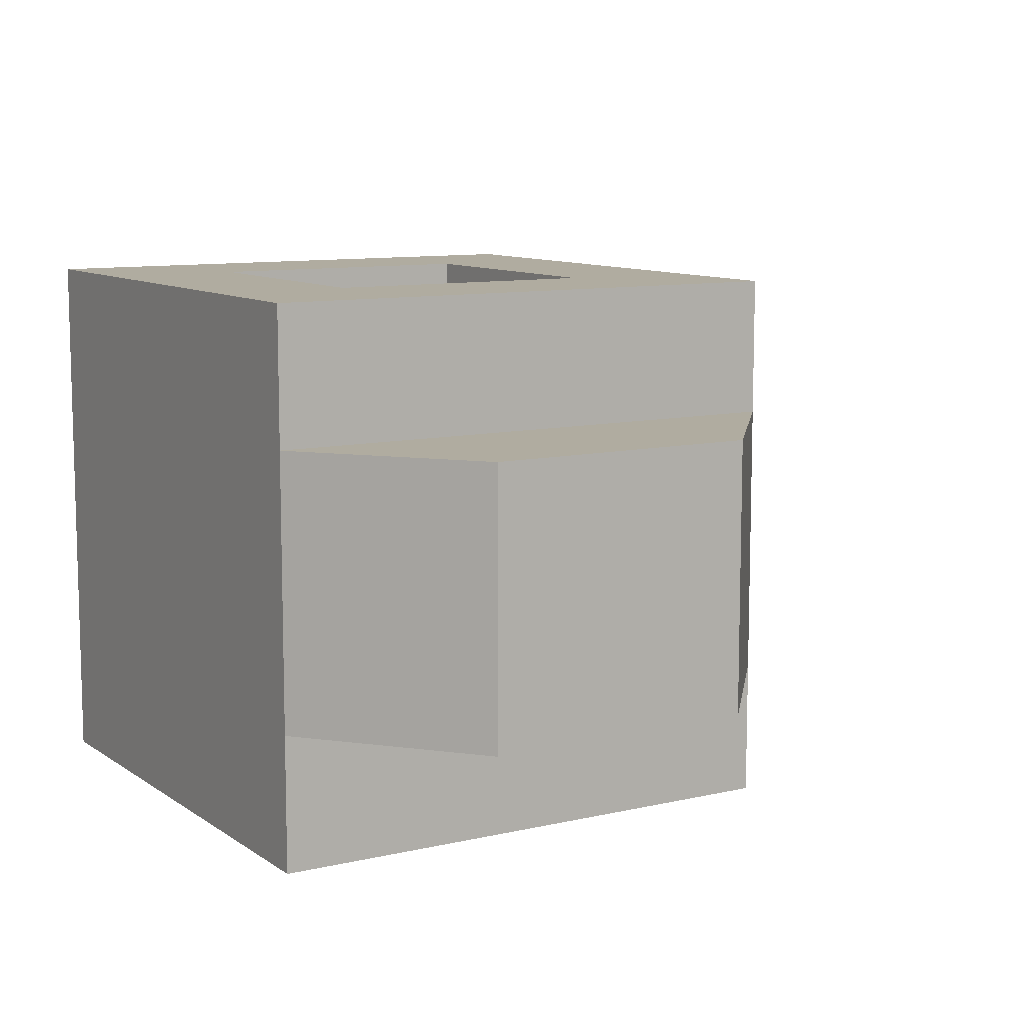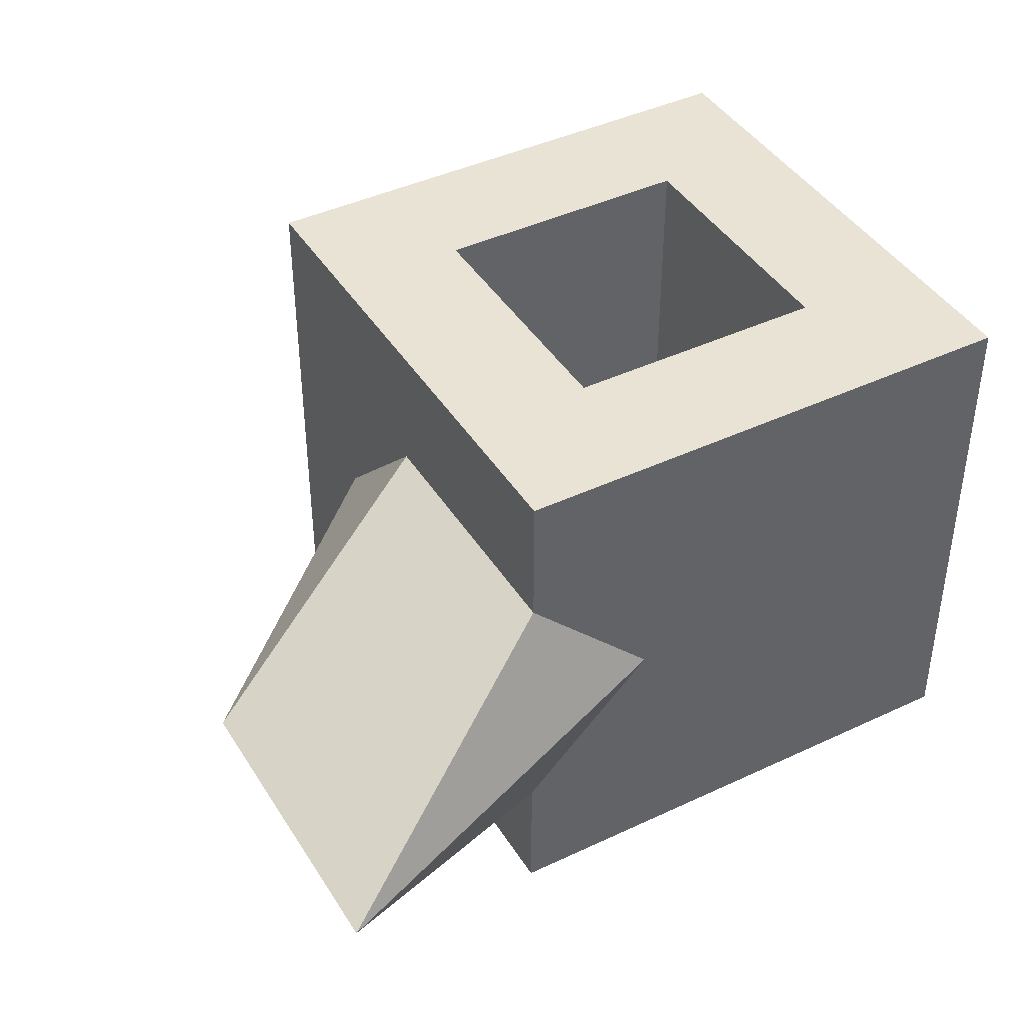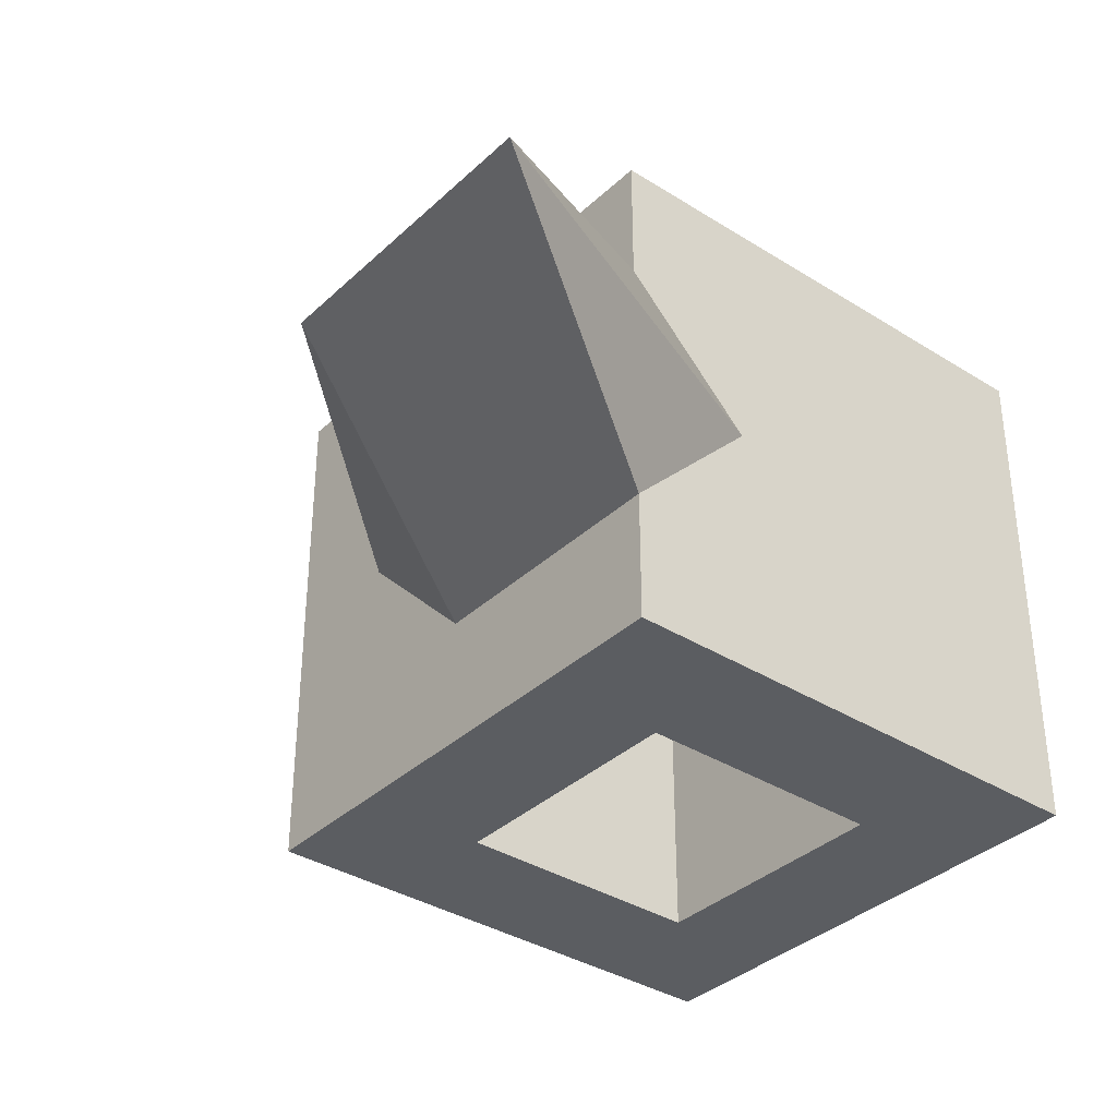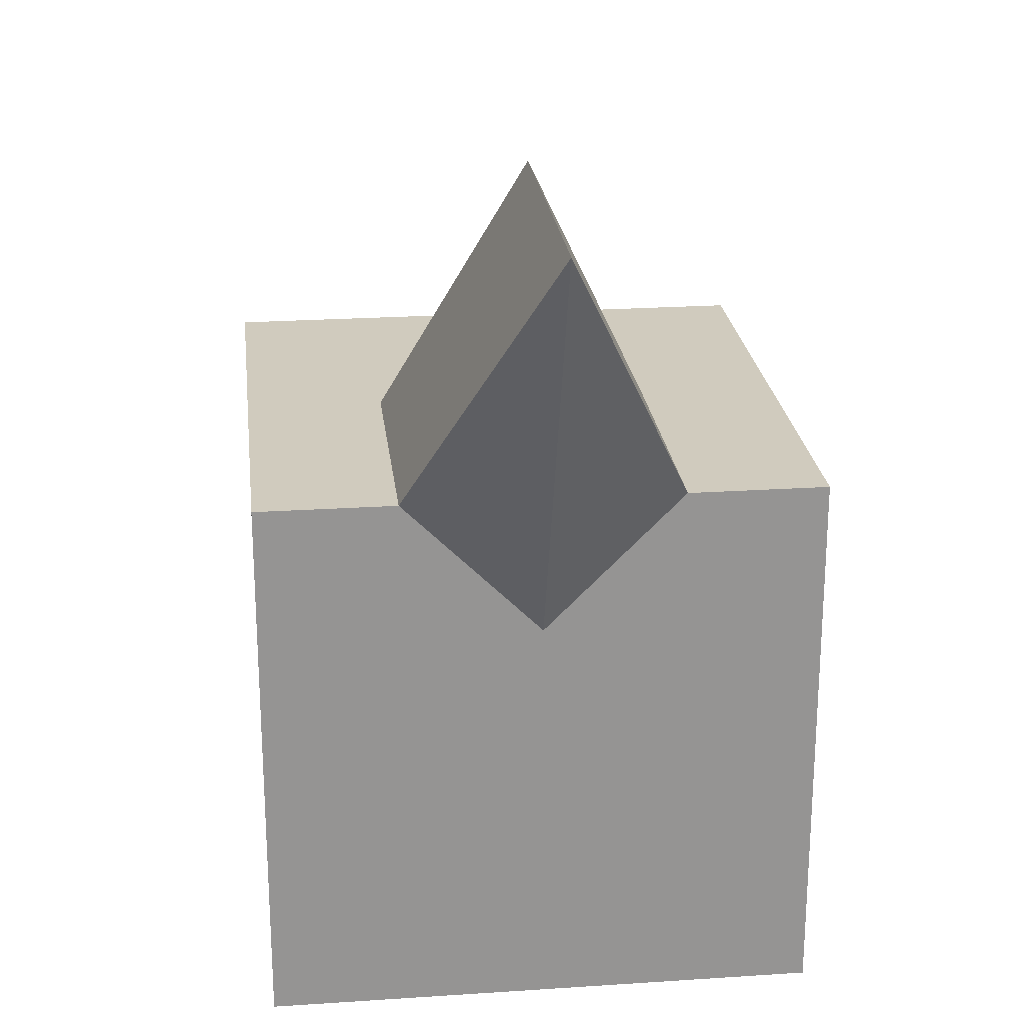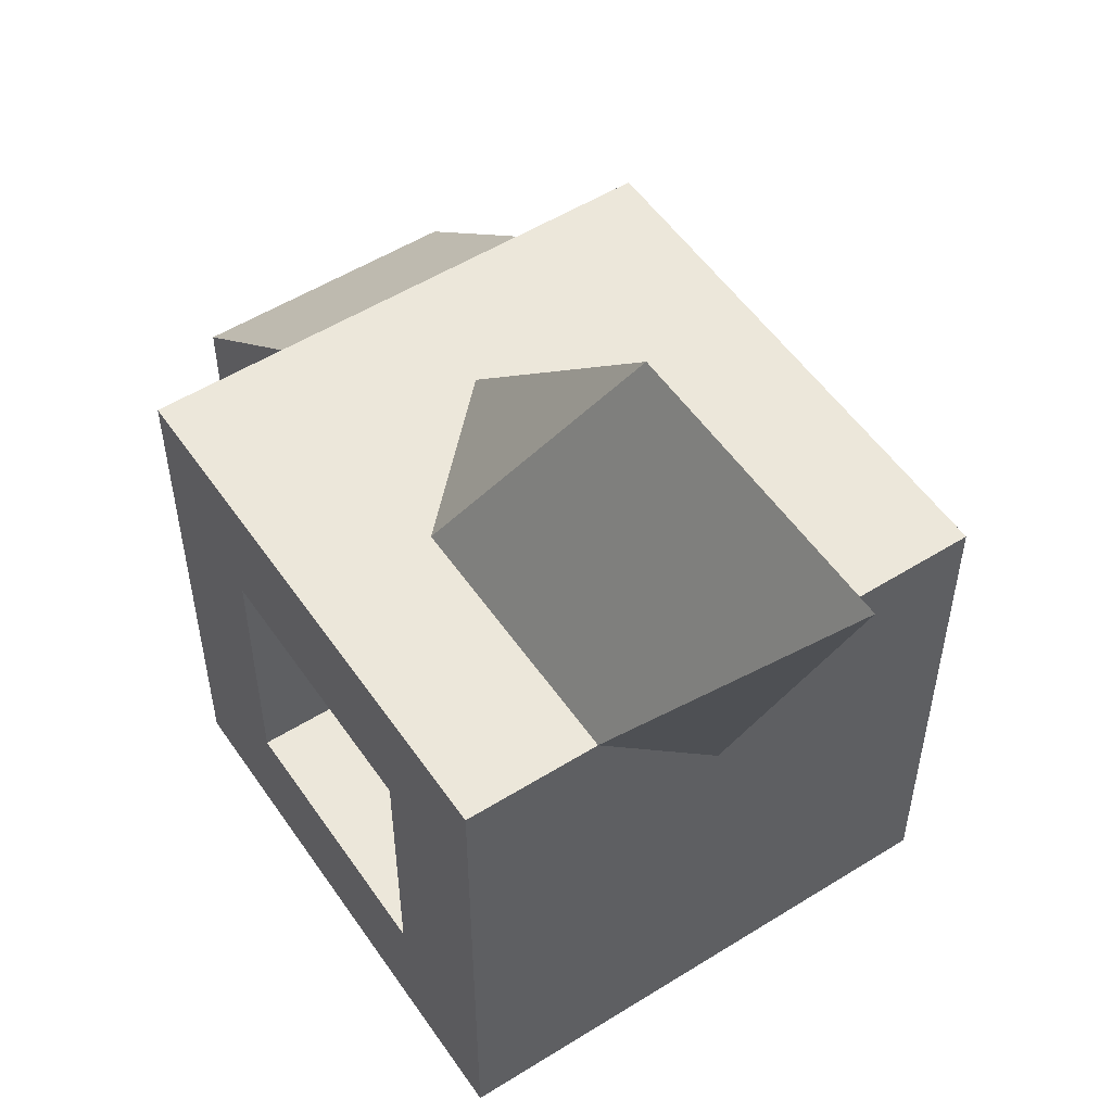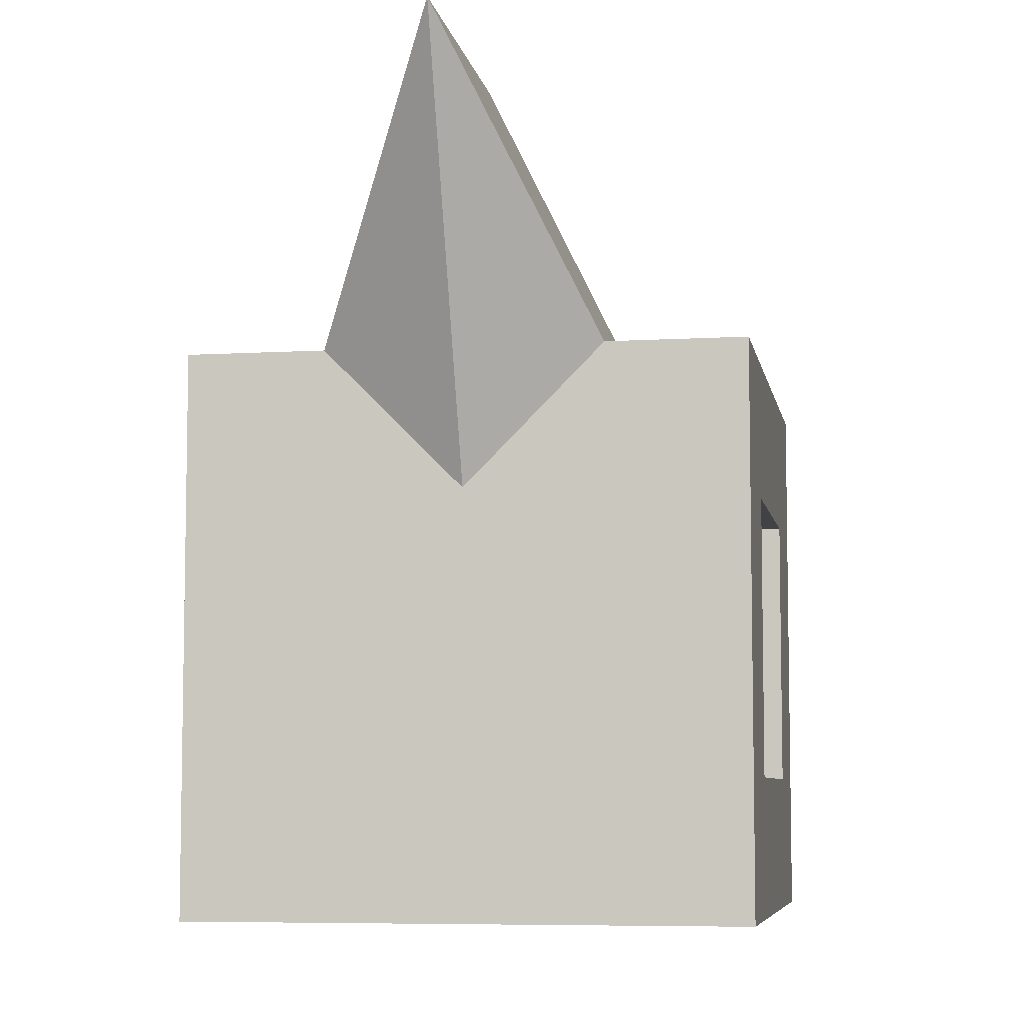
<metadata>
{"format":"obj","ext":"obj","renderer":"f3d","projection":"perspective","resolution":1024,"background":"white","views":[{"elev":9.9,"azim":58.9,"up":"+Z"},{"elev":42.3,"azim":-119.5,"up":"+Z"},{"elev":-35.8,"azim":-129.6,"up":"+Z"},{"elev":23.3,"azim":-96.4,"up":"+Y"},{"elev":53.3,"azim":-123.7,"up":"+Y"},{"elev":-6.7,"azim":-80.0,"up":"+Y"}]}
</metadata>
<code>
o Cube
v 1.014 -0.7823 -1.08
v 1.014 -0.7823 0.9202
v -0.9857 -0.7823 0.9202
v -0.9857 -0.7823 -1.08
v 1.014 1.218 -1.08
v 1.014 1.218 0.9202
v -0.9857 1.218 0.9202
v -0.9857 1.218 -1.08
v 1.014 -0.7823 -0.07977
v 0.01428 -0.7823 -1.08
v 1.014 0.2177 -1.08
v 0.01428 -0.7823 0.9202
v 1.014 0.2177 0.9202
v -0.9857 -0.7823 -0.07978
v -0.9857 0.2177 0.9202
v -0.9857 0.2177 -1.08
v 0.01428 1.218 -1.08
v 0.01428 1.218 0.9202
v -1.608 2.275 -0.07977
v 0.6266 0.7526 1.487
v 1.014 -0.7823 0.4202
v -0.4857 -0.7823 -1.08
v 1.014 0.7177 -1.08
v -0.4857 -0.7823 0.9202
v 1.014 0.7177 0.9202
v -0.9857 -0.7823 -0.5798
v -0.9857 0.7177 0.9202
v -0.9857 0.7177 -1.08
v 1.014 1.218 0.4202
v -0.4857 1.218 -1.08
v -0.4857 1.218 0.9202
v -0.9857 1.218 -0.5798
v 1.014 -0.7823 -0.5798
v 0.5143 -0.7823 -1.08
v 1.014 -0.2823 -1.08
v 0.5143 -0.7823 0.9202
v 1.014 -0.2823 0.9202
v -0.9857 -0.7823 0.4202
v -0.9857 -0.2823 0.9202
v -0.9857 -0.2823 -1.08
v 1.014 1.218 -0.5798
v 0.5143 1.218 -1.08
v 0.5143 1.218 0.9202
v -0.9857 1.218 0.4202
v -0.4857 0.2177 -1.08
v 0.5143 0.2177 -1.08
v 0.01428 0.7177 -1.08
v 0.01428 -0.2823 -1.08
v -0.9857 -0.2823 -0.07977
v -0.4857 0.2177 0.9202
v 0.5143 0.2177 0.9202
v 0.01428 -0.2823 0.9202
v 0.01428 0.7177 0.9202
v 1.014 0.2177 0.4202
v 1.014 0.2177 -0.5798
v 0.01428 1.218 0.4202
v 0.01428 1.218 -0.5798
v 0.5143 1.218 -0.07977
v -0.4857 2.275 -0.07977
v -0.4857 1.218 -0.5798
v 0.5143 1.218 -0.5798
v 0.5143 1.218 0.4202
v 1.014 0.7177 -0.5798
v 1.014 -0.2823 -0.5798
v 1.014 -0.2823 0.4202
v 0.5143 0.7177 0.9202
v 0.5143 -0.2823 0.9202
v -0.4857 -0.2823 0.9202
v -0.9857 0.7177 0.4202
v 0.5143 -0.2823 -1.08
v 0.5143 0.7177 -1.08
v -0.4857 0.7177 -1.08
v -0.4857 -0.2823 -1.08
v -0.9857 0.7177 -0.5798
v -0.4857 0.7177 0.9202
v 1.014 0.7177 0.4202
v -0.4857 1.218 0.4202
v 1.619 0.2177 0.4202
v 1.619 0.2177 -0.5798
v 1.619 -0.2823 -0.07977
v 1.619 0.7177 -0.07977
v 1.619 0.7177 -0.5798
v 1.619 -0.2823 -0.5798
v 1.619 -0.2823 0.4202
v 1.619 0.7177 0.4202
v -0.9857 0.2177 -0.07977
v -0.9857 0.7177 -0.07977
v -0.9857 0.7177 -0.3298
v -0.9857 0.7177 0.1702
v -0.9857 -0.03232 -0.07977
v -0.9857 0.4677 -0.07977
f 74 32 8 28
f 11 35 70 46 71 23
f 68 50 15 39
f 60 32 19 59
f 17 30 8 32 60 57 61 41 5 42
f 77 44 7 31 18 43 6 29 62 56
f 62 58 56
f 54 65 84 78 85 76
f 21 84 65
f 55 63 82 79 83 64
f 11 23 5 41 63 55 64 33 1 35
f 83 33 64
f 24 3 38 14 26 4 22 10 34 1 33 9 21 2 36 12
f 67 52 68 39 3 24 12 36 2 37
f 13 25 66 51 67 37
f 27 7 44 69
f 72 45 73 40 16 28
f 22 4 40 73 48 70 35 1 34 10
f 50 75 27 15
f 61 58 62 29 41
f 61 57 58
f 59 19 44 77
f 29 85 81 82 41
f 52 67 70 48 73 68
f 50 68 73 45 72 75
f 53 75 72 47 71 66
f 66 71 46 70 67 51
f 29 76 85
f 63 41 82
f 9 33 83 80 84 21
f 57 56 58
f 77 56 59
f 59 57 60
f 58 56 59
f 58 59 57
f 69 44 87 89
f 74 88 87 32
f 32 87 19
f 19 87 44
f 71 47 72 28 8 30 17 42 5 23
f 16 40 4 26 14 38 3 39 15 27 69 89 87 88 74 28
f 83 79 82 81 85 78 84 80
f 76 29 6 25 13 37 2 21 65 54
f 31 7 27 75 53 66 25 6 43 18
l 90 86
l 91 87
l 49 90
l 86 91

</code>
